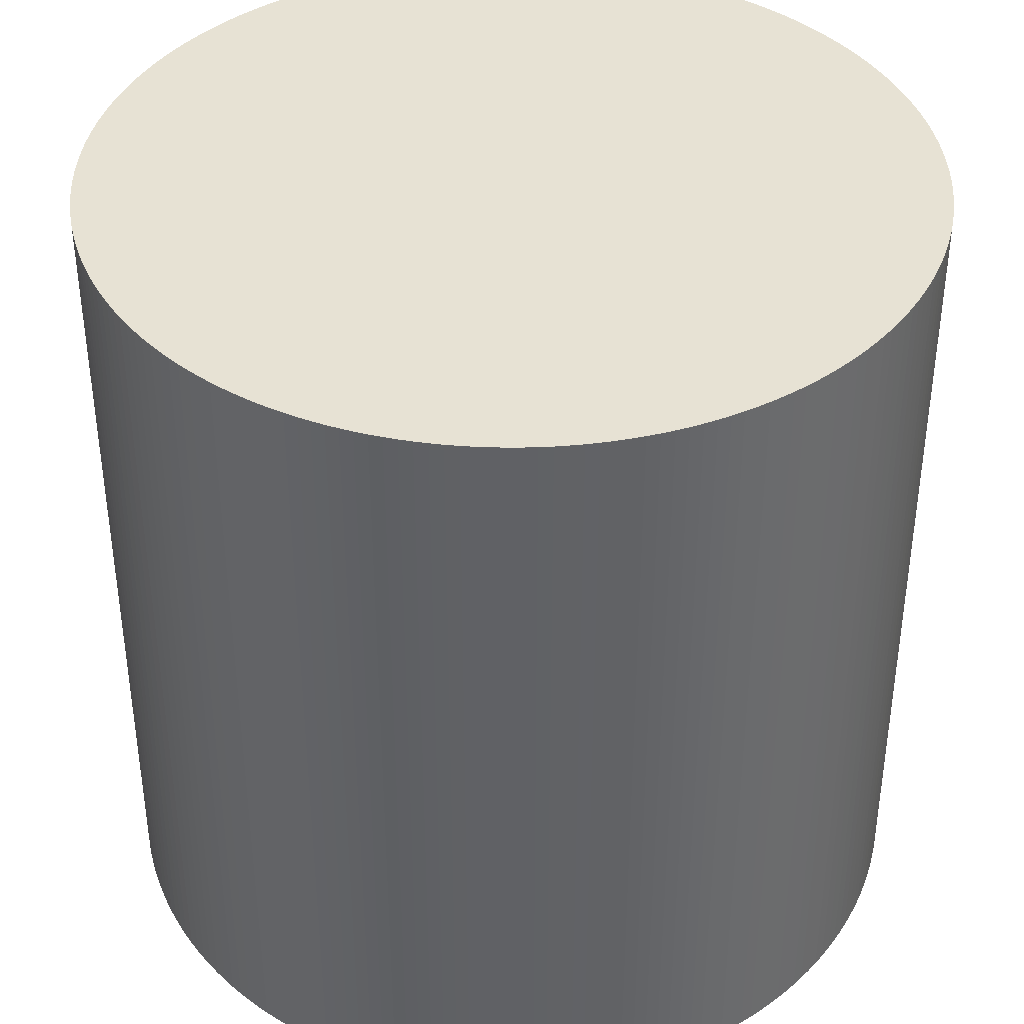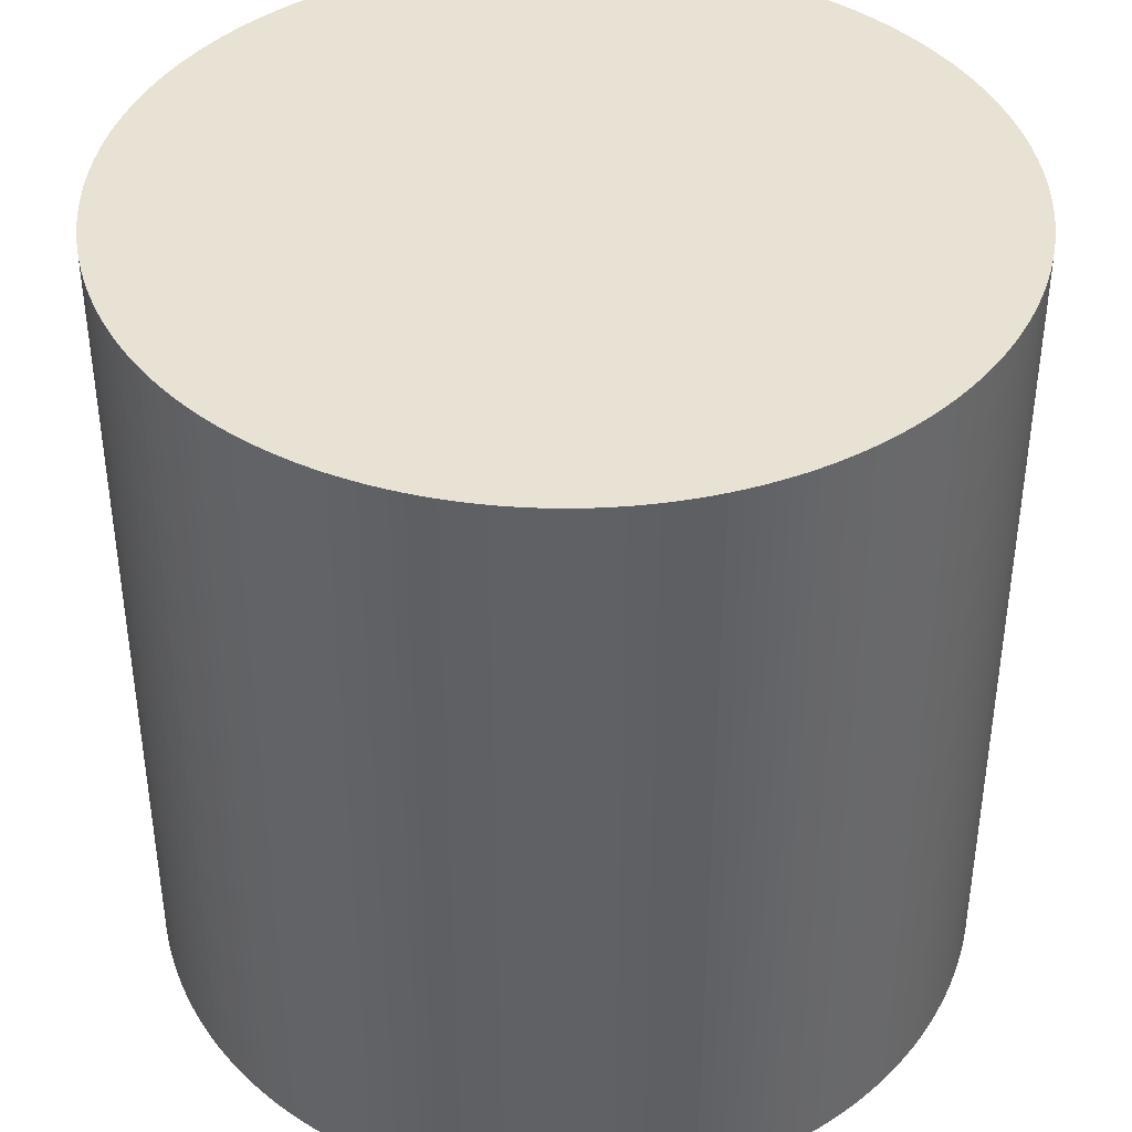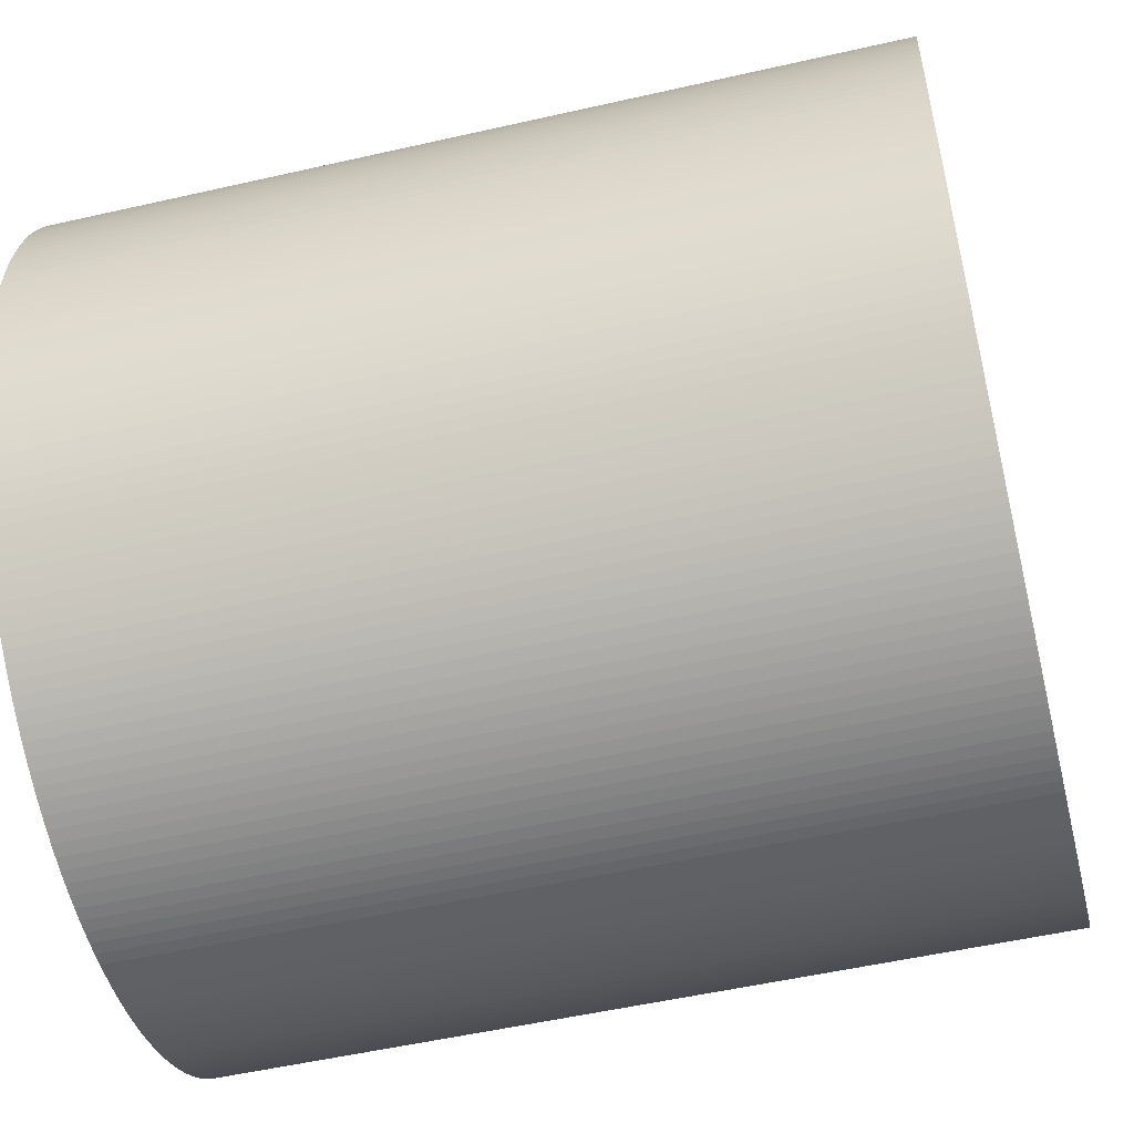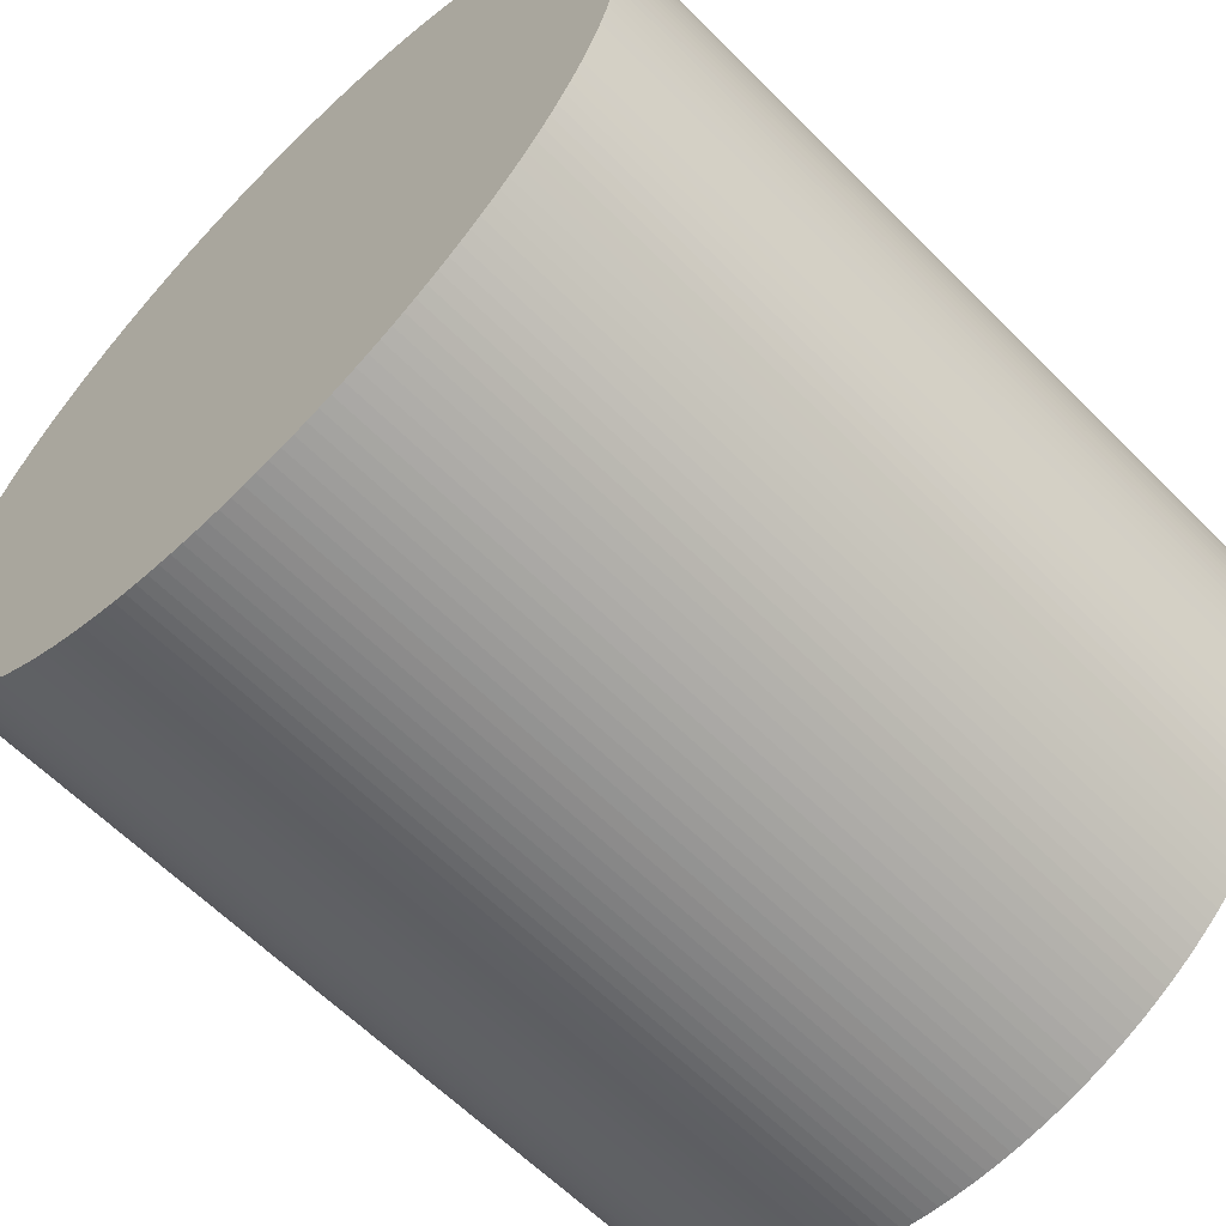
<metadata>
{"format":"obj","ext":"obj","renderer":"f3d","projection":"perspective","resolution":1024,"background":"white","views":[{"elev":39.8,"azim":168.0,"up":"+Y"},{"elev":40.8,"azim":22.5,"up":"+Y"},{"elev":-52.6,"azim":103.8,"up":"+Z"},{"elev":-61.9,"azim":-135.5,"up":"+Z"}]}
</metadata>
<code>
o Cylinder
v 0 -1 -1
v 0 1 -1
v 0.03141 -1 -0.9995
v 0.03141 1 -0.9995
v 0.06279 -1 -0.998
v 0.06279 1 -0.998
v 0.09411 -1 -0.9956
v 0.09411 1 -0.9956
v 0.1253 -1 -0.9921
v 0.1253 1 -0.9921
v 0.1564 -1 -0.9877
v 0.1564 1 -0.9877
v 0.1874 -1 -0.9823
v 0.1874 1 -0.9823
v 0.2181 -1 -0.9759
v 0.2181 1 -0.9759
v 0.2487 -1 -0.9686
v 0.2487 1 -0.9686
v 0.279 -1 -0.9603
v 0.279 1 -0.9603
v 0.309 -1 -0.9511
v 0.309 1 -0.9511
v 0.3387 -1 -0.9409
v 0.3387 1 -0.9409
v 0.3681 -1 -0.9298
v 0.3681 1 -0.9298
v 0.3971 -1 -0.9178
v 0.3971 1 -0.9178
v 0.4258 -1 -0.9048
v 0.4258 1 -0.9048
v 0.454 -1 -0.891
v 0.454 1 -0.891
v 0.4818 -1 -0.8763
v 0.4818 1 -0.8763
v 0.509 -1 -0.8607
v 0.509 1 -0.8607
v 0.5358 -1 -0.8443
v 0.5358 1 -0.8443
v 0.5621 -1 -0.8271
v 0.5621 1 -0.8271
v 0.5878 -1 -0.809
v 0.5878 1 -0.809
v 0.6129 -1 -0.7902
v 0.6129 1 -0.7902
v 0.6374 -1 -0.7705
v 0.6374 1 -0.7705
v 0.6613 -1 -0.7501
v 0.6613 1 -0.7501
v 0.6845 -1 -0.729
v 0.6845 1 -0.729
v 0.7071 -1 -0.7071
v 0.7071 1 -0.7071
v 0.729 -1 -0.6845
v 0.729 1 -0.6845
v 0.7501 -1 -0.6613
v 0.7501 1 -0.6613
v 0.7705 -1 -0.6374
v 0.7705 1 -0.6374
v 0.7902 -1 -0.6129
v 0.7902 1 -0.6129
v 0.809 -1 -0.5878
v 0.809 1 -0.5878
v 0.8271 -1 -0.5621
v 0.8271 1 -0.5621
v 0.8443 -1 -0.5358
v 0.8443 1 -0.5358
v 0.8607 -1 -0.509
v 0.8607 1 -0.509
v 0.8763 -1 -0.4818
v 0.8763 1 -0.4818
v 0.891 -1 -0.454
v 0.891 1 -0.454
v 0.9048 -1 -0.4258
v 0.9048 1 -0.4258
v 0.9178 -1 -0.3971
v 0.9178 1 -0.3971
v 0.9298 -1 -0.3681
v 0.9298 1 -0.3681
v 0.9409 -1 -0.3387
v 0.9409 1 -0.3387
v 0.9511 -1 -0.309
v 0.9511 1 -0.309
v 0.9603 -1 -0.279
v 0.9603 1 -0.279
v 0.9686 -1 -0.2487
v 0.9686 1 -0.2487
v 0.9759 -1 -0.2181
v 0.9759 1 -0.2181
v 0.9823 -1 -0.1874
v 0.9823 1 -0.1874
v 0.9877 -1 -0.1564
v 0.9877 1 -0.1564
v 0.9921 -1 -0.1253
v 0.9921 1 -0.1253
v 0.9956 -1 -0.09411
v 0.9956 1 -0.09411
v 0.998 -1 -0.06279
v 0.998 1 -0.06279
v 0.9995 -1 -0.03141
v 0.9995 1 -0.03141
v 1 -1 1e-06
v 1 1 1e-06
v 0.9995 -1 0.03141
v 0.9995 1 0.03141
v 0.998 -1 0.06279
v 0.998 1 0.06279
v 0.9956 -1 0.09411
v 0.9956 1 0.09411
v 0.9921 -1 0.1253
v 0.9921 1 0.1253
v 0.9877 -1 0.1564
v 0.9877 1 0.1564
v 0.9823 -1 0.1874
v 0.9823 1 0.1874
v 0.9759 -1 0.2181
v 0.9759 1 0.2181
v 0.9686 -1 0.2487
v 0.9686 1 0.2487
v 0.9603 -1 0.279
v 0.9603 1 0.279
v 0.9511 -1 0.309
v 0.9511 1 0.309
v 0.9409 -1 0.3387
v 0.9409 1 0.3387
v 0.9298 -1 0.3681
v 0.9298 1 0.3681
v 0.9178 -1 0.3971
v 0.9178 1 0.3971
v 0.9048 -1 0.4258
v 0.9048 1 0.4258
v 0.891 -1 0.454
v 0.891 1 0.454
v 0.8763 -1 0.4818
v 0.8763 1 0.4818
v 0.8607 -1 0.509
v 0.8607 1 0.509
v 0.8443 -1 0.5358
v 0.8443 1 0.5358
v 0.8271 -1 0.5621
v 0.8271 1 0.5621
v 0.809 -1 0.5878
v 0.809 1 0.5878
v 0.7902 -1 0.6129
v 0.7902 1 0.6129
v 0.7705 -1 0.6374
v 0.7705 1 0.6374
v 0.7501 -1 0.6613
v 0.7501 1 0.6613
v 0.729 -1 0.6845
v 0.729 1 0.6845
v 0.7071 -1 0.7071
v 0.7071 1 0.7071
v 0.6845 -1 0.729
v 0.6845 1 0.729
v 0.6613 -1 0.7501
v 0.6613 1 0.7501
v 0.6374 -1 0.7705
v 0.6374 1 0.7705
v 0.6129 -1 0.7902
v 0.6129 1 0.7902
v 0.5878 -1 0.809
v 0.5878 1 0.809
v 0.5621 -1 0.8271
v 0.5621 1 0.8271
v 0.5358 -1 0.8443
v 0.5358 1 0.8443
v 0.509 -1 0.8607
v 0.509 1 0.8607
v 0.4818 -1 0.8763
v 0.4818 1 0.8763
v 0.454 -1 0.891
v 0.454 1 0.891
v 0.4258 -1 0.9048
v 0.4258 1 0.9048
v 0.3971 -1 0.9178
v 0.3971 1 0.9178
v 0.3681 -1 0.9298
v 0.3681 1 0.9298
v 0.3387 -1 0.9409
v 0.3387 1 0.9409
v 0.309 -1 0.9511
v 0.309 1 0.9511
v 0.279 -1 0.9603
v 0.279 1 0.9603
v 0.2487 -1 0.9686
v 0.2487 1 0.9686
v 0.2181 -1 0.9759
v 0.2181 1 0.9759
v 0.1874 -1 0.9823
v 0.1874 1 0.9823
v 0.1564 -1 0.9877
v 0.1564 1 0.9877
v 0.1253 -1 0.9921
v 0.1253 1 0.9921
v 0.09411 -1 0.9956
v 0.09411 1 0.9956
v 0.06279 -1 0.998
v 0.06279 1 0.998
v 0.03141 -1 0.9995
v 0.03141 1 0.9995
v -1e-06 -1 1
v -1e-06 1 1
v -0.03141 -1 0.9995
v -0.03141 1 0.9995
v -0.06279 -1 0.998
v -0.06279 1 0.998
v -0.09411 -1 0.9956
v -0.09411 1 0.9956
v -0.1253 -1 0.9921
v -0.1253 1 0.9921
v -0.1564 -1 0.9877
v -0.1564 1 0.9877
v -0.1874 -1 0.9823
v -0.1874 1 0.9823
v -0.2181 -1 0.9759
v -0.2181 1 0.9759
v -0.2487 -1 0.9686
v -0.2487 1 0.9686
v -0.279 -1 0.9603
v -0.279 1 0.9603
v -0.309 -1 0.9511
v -0.309 1 0.9511
v -0.3387 -1 0.9409
v -0.3387 1 0.9409
v -0.3681 -1 0.9298
v -0.3681 1 0.9298
v -0.3971 -1 0.9178
v -0.3971 1 0.9178
v -0.4258 -1 0.9048
v -0.4258 1 0.9048
v -0.454 -1 0.891
v -0.454 1 0.891
v -0.4818 -1 0.8763
v -0.4818 1 0.8763
v -0.509 -1 0.8607
v -0.509 1 0.8607
v -0.5358 -1 0.8443
v -0.5358 1 0.8443
v -0.5621 -1 0.8271
v -0.5621 1 0.8271
v -0.5878 -1 0.809
v -0.5878 1 0.809
v -0.6129 -1 0.7902
v -0.6129 1 0.7902
v -0.6374 -1 0.7705
v -0.6374 1 0.7705
v -0.6613 -1 0.7501
v -0.6613 1 0.7501
v -0.6845 -1 0.729
v -0.6845 1 0.729
v -0.7071 -1 0.7071
v -0.7071 1 0.7071
v -0.729 -1 0.6845
v -0.729 1 0.6845
v -0.7501 -1 0.6613
v -0.7501 1 0.6613
v -0.7705 -1 0.6374
v -0.7705 1 0.6374
v -0.7902 -1 0.6129
v -0.7902 1 0.6129
v -0.809 -1 0.5878
v -0.809 1 0.5878
v -0.8271 -1 0.5621
v -0.8271 1 0.5621
v -0.8443 -1 0.5358
v -0.8443 1 0.5358
v -0.8607 -1 0.509
v -0.8607 1 0.509
v -0.8763 -1 0.4818
v -0.8763 1 0.4818
v -0.891 -1 0.454
v -0.891 1 0.454
v -0.9048 -1 0.4258
v -0.9048 1 0.4258
v -0.9178 -1 0.3971
v -0.9178 1 0.3971
v -0.9298 -1 0.3681
v -0.9298 1 0.3681
v -0.9409 -1 0.3387
v -0.9409 1 0.3387
v -0.9511 -1 0.309
v -0.9511 1 0.309
v -0.9603 -1 0.279
v -0.9603 1 0.279
v -0.9686 -1 0.2487
v -0.9686 1 0.2487
v -0.9759 -1 0.2181
v -0.9759 1 0.2181
v -0.9823 -1 0.1874
v -0.9823 1 0.1874
v -0.9877 -1 0.1564
v -0.9877 1 0.1564
v -0.9921 -1 0.1253
v -0.9921 1 0.1253
v -0.9956 -1 0.09411
v -0.9956 1 0.09411
v -0.998 -1 0.06279
v -0.998 1 0.06279
v -0.9995 -1 0.03141
v -0.9995 1 0.03141
v -1 -1 -1e-06
v -1 1 -1e-06
v -0.9995 -1 -0.03141
v -0.9995 1 -0.03141
v -0.998 -1 -0.06279
v -0.998 1 -0.06279
v -0.9956 -1 -0.09411
v -0.9956 1 -0.09411
v -0.9921 -1 -0.1253
v -0.9921 1 -0.1253
v -0.9877 -1 -0.1564
v -0.9877 1 -0.1564
v -0.9823 -1 -0.1874
v -0.9823 1 -0.1874
v -0.9759 -1 -0.2181
v -0.9759 1 -0.2181
v -0.9686 -1 -0.2487
v -0.9686 1 -0.2487
v -0.9603 -1 -0.279
v -0.9603 1 -0.279
v -0.9511 -1 -0.309
v -0.9511 1 -0.309
v -0.9409 -1 -0.3387
v -0.9409 1 -0.3387
v -0.9298 -1 -0.3681
v -0.9298 1 -0.3681
v -0.9178 -1 -0.3971
v -0.9178 1 -0.3971
v -0.9048 -1 -0.4258
v -0.9048 1 -0.4258
v -0.891 -1 -0.454
v -0.891 1 -0.454
v -0.8763 -1 -0.4818
v -0.8763 1 -0.4818
v -0.8607 -1 -0.509
v -0.8607 1 -0.509
v -0.8443 -1 -0.5358
v -0.8443 1 -0.5358
v -0.8271 -1 -0.5621
v -0.8271 1 -0.5621
v -0.809 -1 -0.5878
v -0.809 1 -0.5878
v -0.7902 -1 -0.6129
v -0.7902 1 -0.6129
v -0.7705 -1 -0.6374
v -0.7705 1 -0.6374
v -0.7501 -1 -0.6613
v -0.7501 1 -0.6613
v -0.729 -1 -0.6845
v -0.729 1 -0.6845
v -0.7071 -1 -0.7071
v -0.7071 1 -0.7071
v -0.6845 -1 -0.729
v -0.6845 1 -0.729
v -0.6613 -1 -0.7501
v -0.6613 1 -0.7501
v -0.6374 -1 -0.7705
v -0.6374 1 -0.7705
v -0.6129 -1 -0.7902
v -0.6129 1 -0.7902
v -0.5878 -1 -0.809
v -0.5878 1 -0.809
v -0.5621 -1 -0.8271
v -0.5621 1 -0.8271
v -0.5358 -1 -0.8443
v -0.5358 1 -0.8443
v -0.509 -1 -0.8607
v -0.509 1 -0.8607
v -0.4818 -1 -0.8763
v -0.4818 1 -0.8763
v -0.454 -1 -0.891
v -0.454 1 -0.891
v -0.4258 -1 -0.9048
v -0.4258 1 -0.9048
v -0.3971 -1 -0.9178
v -0.3971 1 -0.9178
v -0.3681 -1 -0.9298
v -0.3681 1 -0.9298
v -0.3387 -1 -0.9409
v -0.3387 1 -0.9409
v -0.309 -1 -0.9511
v -0.309 1 -0.9511
v -0.279 -1 -0.9603
v -0.279 1 -0.9603
v -0.2487 -1 -0.9686
v -0.2487 1 -0.9686
v -0.2181 -1 -0.9759
v -0.2181 1 -0.9759
v -0.1874 -1 -0.9823
v -0.1874 1 -0.9823
v -0.1564 -1 -0.9877
v -0.1564 1 -0.9877
v -0.1253 -1 -0.9921
v -0.1253 1 -0.9921
v -0.09411 -1 -0.9956
v -0.09411 1 -0.9956
v -0.06279 -1 -0.998
v -0.06279 1 -0.998
v -0.03141 -1 -0.9995
v -0.03141 1 -0.9995
f 1 2 4 3
f 3 4 6 5
f 5 6 8 7
f 7 8 10 9
f 9 10 12 11
f 11 12 14 13
f 13 14 16 15
f 15 16 18 17
f 17 18 20 19
f 19 20 22 21
f 21 22 24 23
f 23 24 26 25
f 25 26 28 27
f 27 28 30 29
f 29 30 32 31
f 31 32 34 33
f 33 34 36 35
f 35 36 38 37
f 37 38 40 39
f 39 40 42 41
f 41 42 44 43
f 43 44 46 45
f 45 46 48 47
f 47 48 50 49
f 49 50 52 51
f 51 52 54 53
f 53 54 56 55
f 55 56 58 57
f 57 58 60 59
f 59 60 62 61
f 61 62 64 63
f 63 64 66 65
f 65 66 68 67
f 67 68 70 69
f 69 70 72 71
f 71 72 74 73
f 73 74 76 75
f 75 76 78 77
f 77 78 80 79
f 79 80 82 81
f 81 82 84 83
f 83 84 86 85
f 85 86 88 87
f 87 88 90 89
f 89 90 92 91
f 91 92 94 93
f 93 94 96 95
f 95 96 98 97
f 97 98 100 99
f 99 100 102 101
f 101 102 104 103
f 103 104 106 105
f 105 106 108 107
f 107 108 110 109
f 109 110 112 111
f 111 112 114 113
f 113 114 116 115
f 115 116 118 117
f 117 118 120 119
f 119 120 122 121
f 121 122 124 123
f 123 124 126 125
f 125 126 128 127
f 127 128 130 129
f 129 130 132 131
f 131 132 134 133
f 133 134 136 135
f 135 136 138 137
f 137 138 140 139
f 139 140 142 141
f 141 142 144 143
f 143 144 146 145
f 145 146 148 147
f 147 148 150 149
f 149 150 152 151
f 151 152 154 153
f 153 154 156 155
f 155 156 158 157
f 157 158 160 159
f 159 160 162 161
f 161 162 164 163
f 163 164 166 165
f 165 166 168 167
f 167 168 170 169
f 169 170 172 171
f 171 172 174 173
f 173 174 176 175
f 175 176 178 177
f 177 178 180 179
f 179 180 182 181
f 181 182 184 183
f 183 184 186 185
f 185 186 188 187
f 187 188 190 189
f 189 190 192 191
f 191 192 194 193
f 193 194 196 195
f 195 196 198 197
f 197 198 200 199
f 199 200 202 201
f 201 202 204 203
f 203 204 206 205
f 205 206 208 207
f 207 208 210 209
f 209 210 212 211
f 211 212 214 213
f 213 214 216 215
f 215 216 218 217
f 217 218 220 219
f 219 220 222 221
f 221 222 224 223
f 223 224 226 225
f 225 226 228 227
f 227 228 230 229
f 229 230 232 231
f 231 232 234 233
f 233 234 236 235
f 235 236 238 237
f 237 238 240 239
f 239 240 242 241
f 241 242 244 243
f 243 244 246 245
f 245 246 248 247
f 247 248 250 249
f 249 250 252 251
f 251 252 254 253
f 253 254 256 255
f 255 256 258 257
f 257 258 260 259
f 259 260 262 261
f 261 262 264 263
f 263 264 266 265
f 265 266 268 267
f 267 268 270 269
f 269 270 272 271
f 271 272 274 273
f 273 274 276 275
f 275 276 278 277
f 277 278 280 279
f 279 280 282 281
f 281 282 284 283
f 283 284 286 285
f 285 286 288 287
f 287 288 290 289
f 289 290 292 291
f 291 292 294 293
f 293 294 296 295
f 295 296 298 297
f 297 298 300 299
f 299 300 302 301
f 301 302 304 303
f 303 304 306 305
f 305 306 308 307
f 307 308 310 309
f 309 310 312 311
f 311 312 314 313
f 313 314 316 315
f 315 316 318 317
f 317 318 320 319
f 319 320 322 321
f 321 322 324 323
f 323 324 326 325
f 325 326 328 327
f 327 328 330 329
f 329 330 332 331
f 331 332 334 333
f 333 334 336 335
f 335 336 338 337
f 337 338 340 339
f 339 340 342 341
f 341 342 344 343
f 343 344 346 345
f 345 346 348 347
f 347 348 350 349
f 349 350 352 351
f 351 352 354 353
f 353 354 356 355
f 355 356 358 357
f 357 358 360 359
f 359 360 362 361
f 361 362 364 363
f 363 364 366 365
f 365 366 368 367
f 367 368 370 369
f 369 370 372 371
f 371 372 374 373
f 373 374 376 375
f 375 376 378 377
f 377 378 380 379
f 379 380 382 381
f 381 382 384 383
f 383 384 386 385
f 385 386 388 387
f 387 388 390 389
f 389 390 392 391
f 391 392 394 393
f 393 394 396 395
f 395 396 398 397
f 4 2 400 398 396 394 392 390 388 386 384 382 380 378 376 374 372 370 368 366 364 362 360 358 356 354 352 350 348 346 344 342 340 338 336 334 332 330 328 326 324 322 320 318 316 314 312 310 308 306 304 302 300 298 296 294 292 290 288 286 284 282 280 278 276 274 272 270 268 266 264 262 260 258 256 254 252 250 248 246 244 242 240 238 236 234 232 230 228 226 224 222 220 218 216 214 212 210 208 206 204 202 200 198 196 194 192 190 188 186 184 182 180 178 176 174 172 170 168 166 164 162 160 158 156 154 152 150 148 146 144 142 140 138 136 134 132 130 128 126 124 122 120 118 116 114 112 110 108 106 104 102 100 98 96 94 92 90 88 86 84 82 80 78 76 74 72 70 68 66 64 62 60 58 56 54 52 50 48 46 44 42 40 38 36 34 32 30 28 26 24 22 20 18 16 14 12 10 8 6
f 397 398 400 399
f 399 400 2 1
f 1 3 5 7 9 11 13 15 17 19 21 23 25 27 29 31 33 35 37 39 41 43 45 47 49 51 53 55 57 59 61 63 65 67 69 71 73 75 77 79 81 83 85 87 89 91 93 95 97 99 101 103 105 107 109 111 113 115 117 119 121 123 125 127 129 131 133 135 137 139 141 143 145 147 149 151 153 155 157 159 161 163 165 167 169 171 173 175 177 179 181 183 185 187 189 191 193 195 197 199 201 203 205 207 209 211 213 215 217 219 221 223 225 227 229 231 233 235 237 239 241 243 245 247 249 251 253 255 257 259 261 263 265 267 269 271 273 275 277 279 281 283 285 287 289 291 293 295 297 299 301 303 305 307 309 311 313 315 317 319 321 323 325 327 329 331 333 335 337 339 341 343 345 347 349 351 353 355 357 359 361 363 365 367 369 371 373 375 377 379 381 383 385 387 389 391 393 395 397 399

</code>
